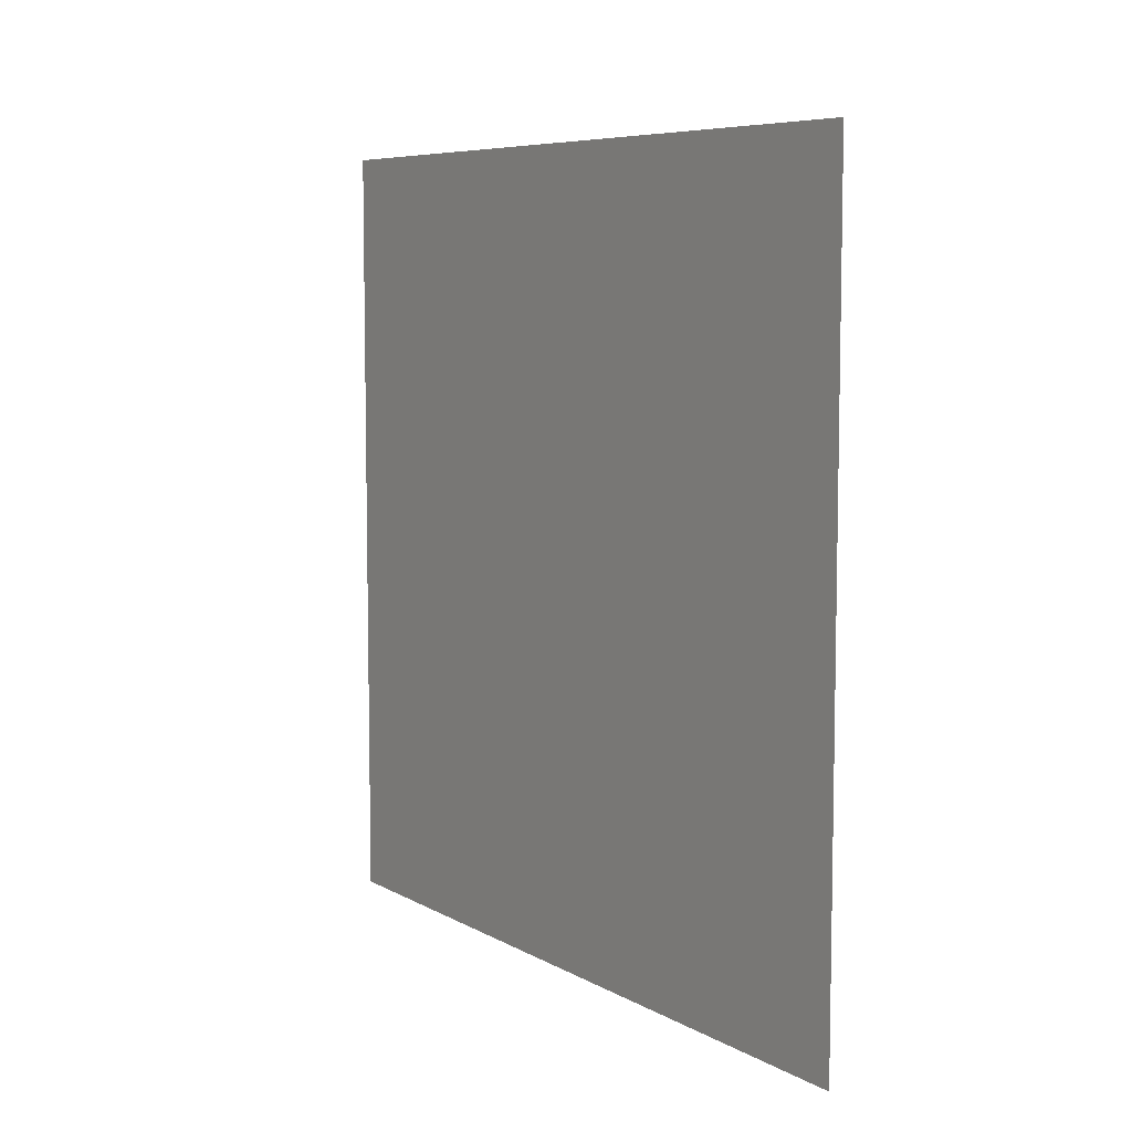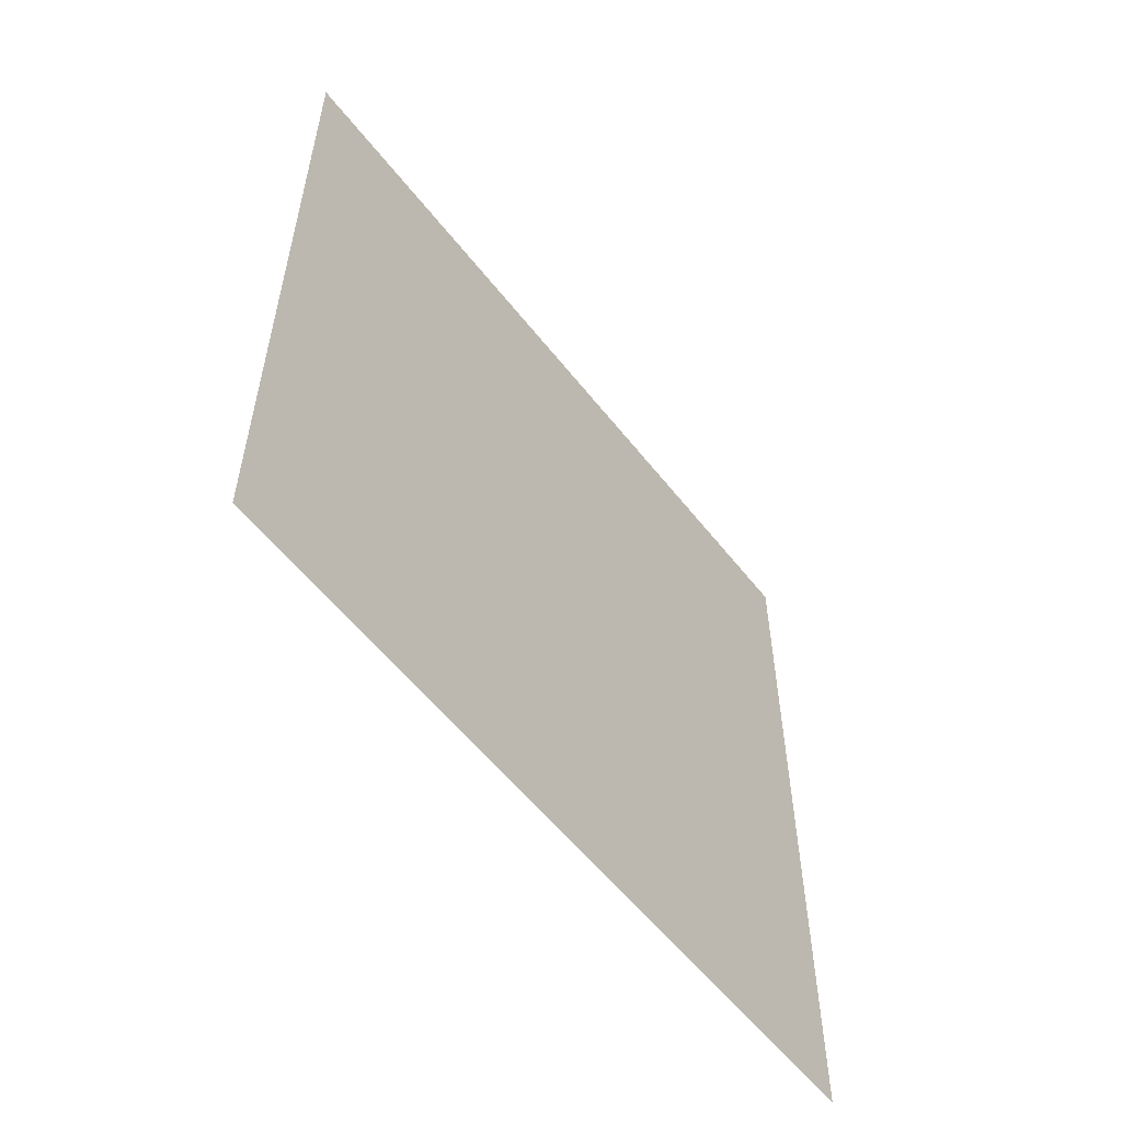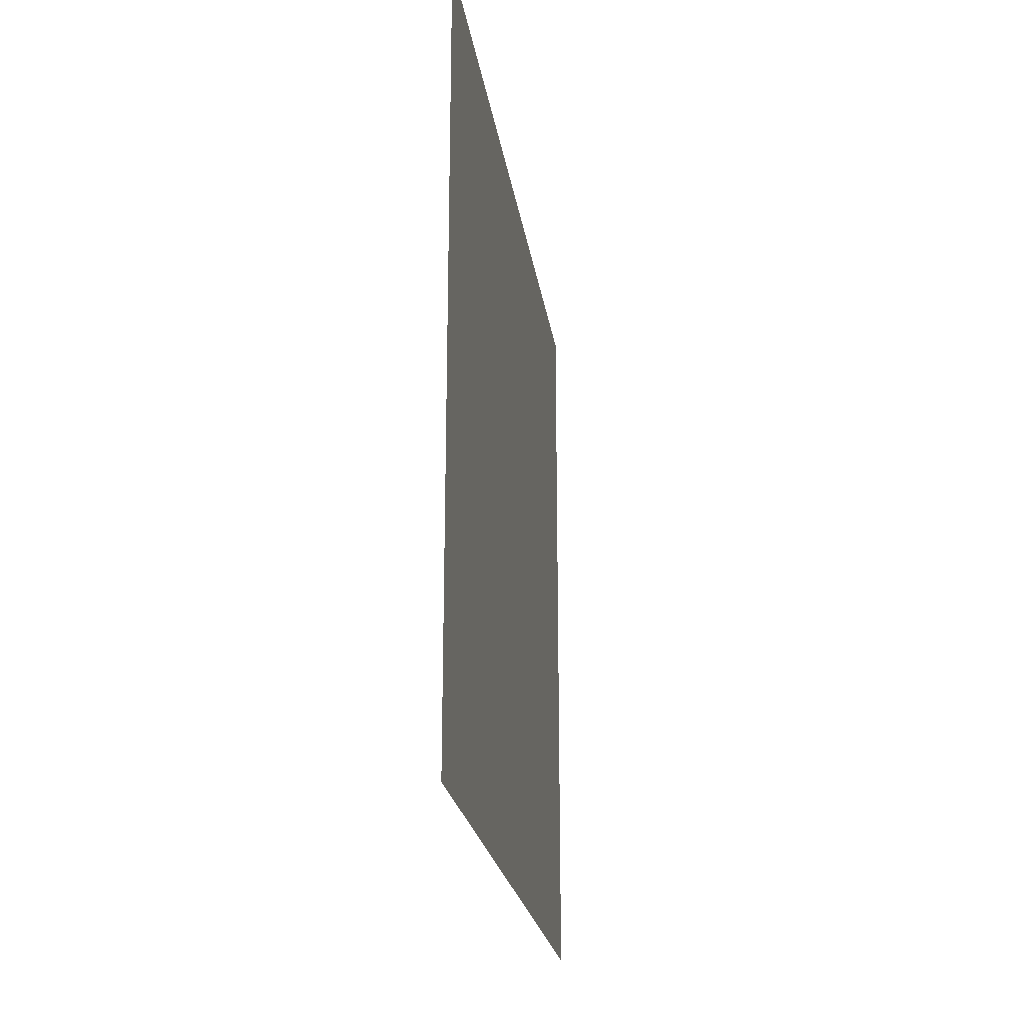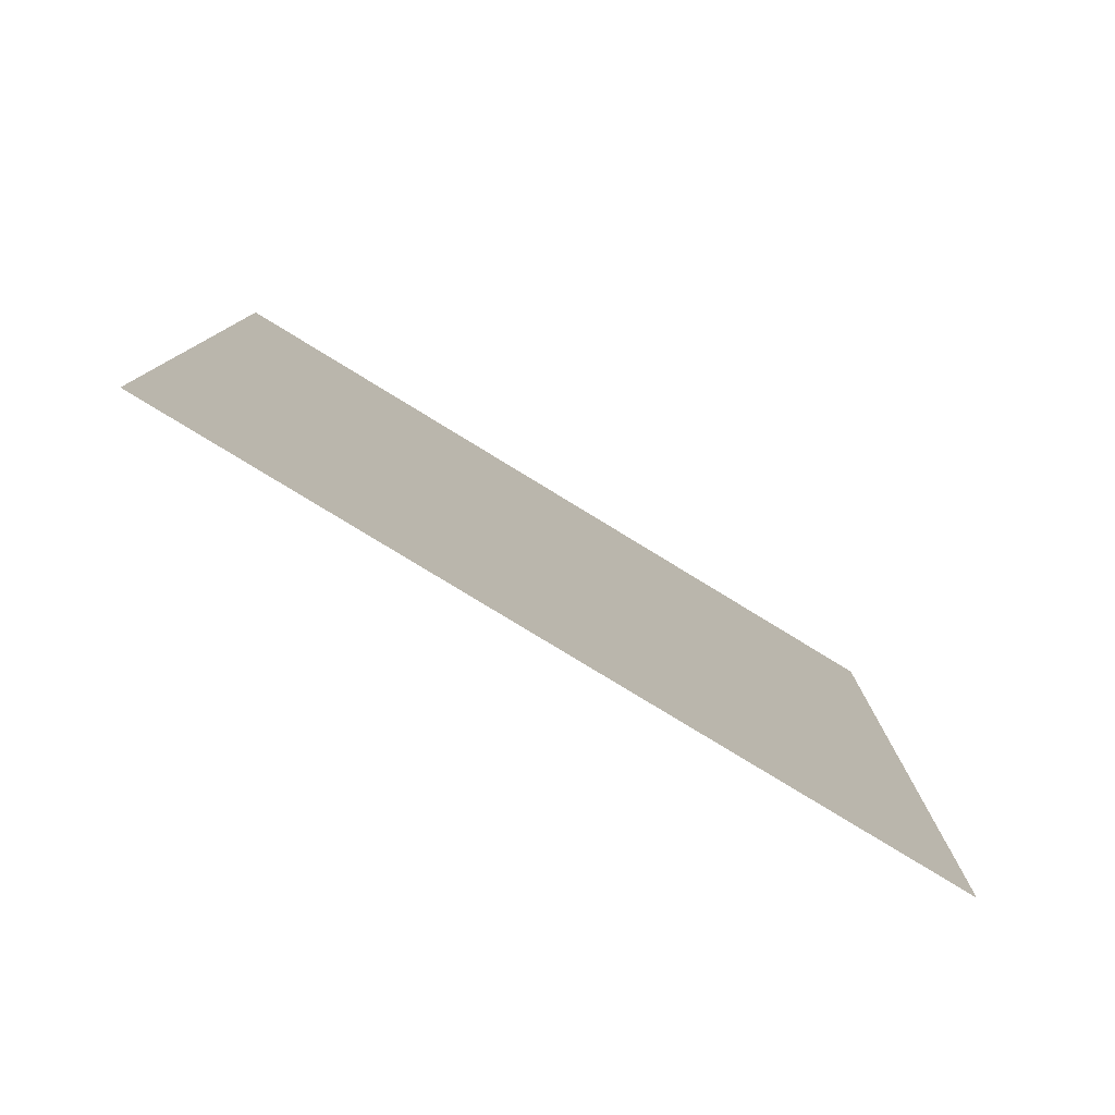
<metadata>
{"format":"obj","ext":"obj","renderer":"f3d","projection":"perspective","resolution":1024,"background":"white","views":[{"elev":7.2,"azim":-33.3,"up":"+Z"},{"elev":-56.4,"azim":37.5,"up":"+Y"},{"elev":-22.5,"azim":8.2,"up":"+Z"},{"elev":-79.6,"azim":58.6,"up":"+Y"}]}
</metadata>
<code>
o Plane.001
v 0 0.3689 -0.3689
v 0 0.3689 0.3689
v 0 -0.3689 0.3689
v 0 -0.3689 -0.3689
f 1 2 3 4

</code>
